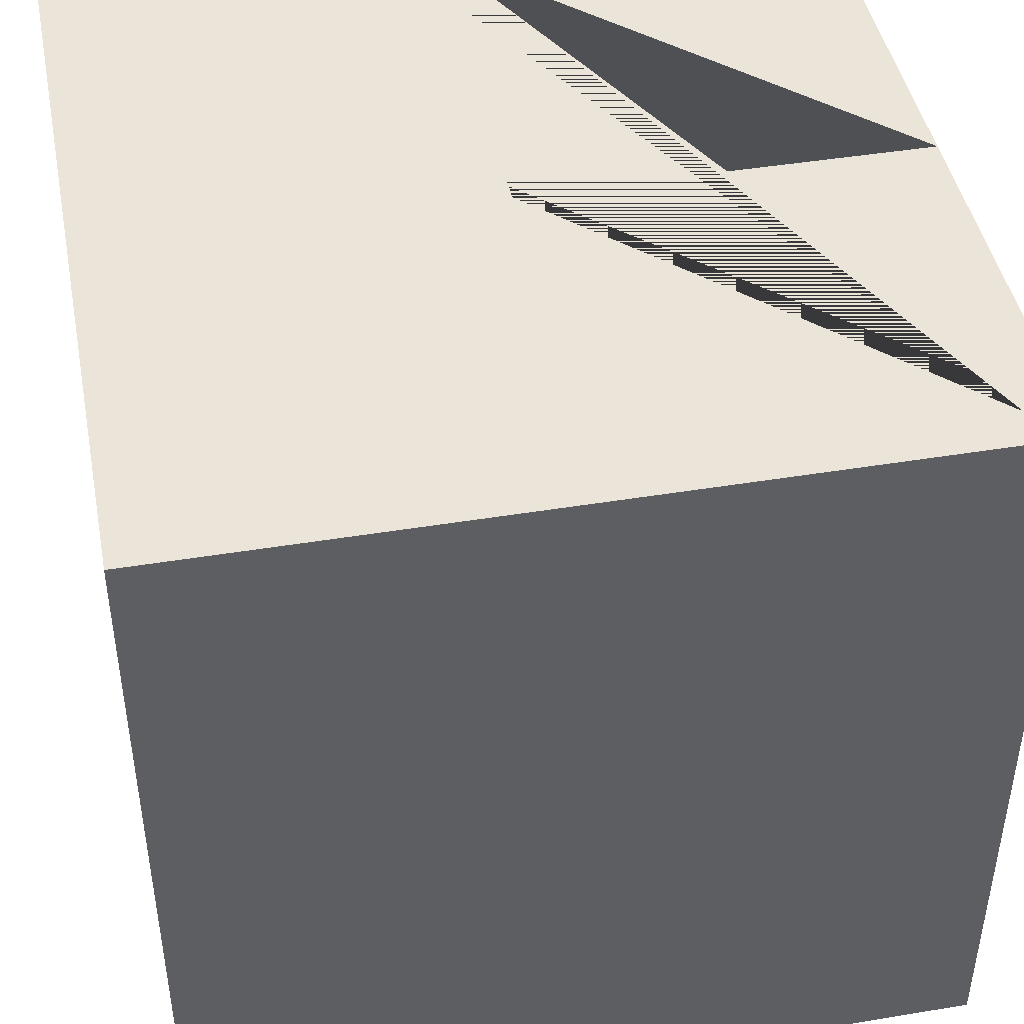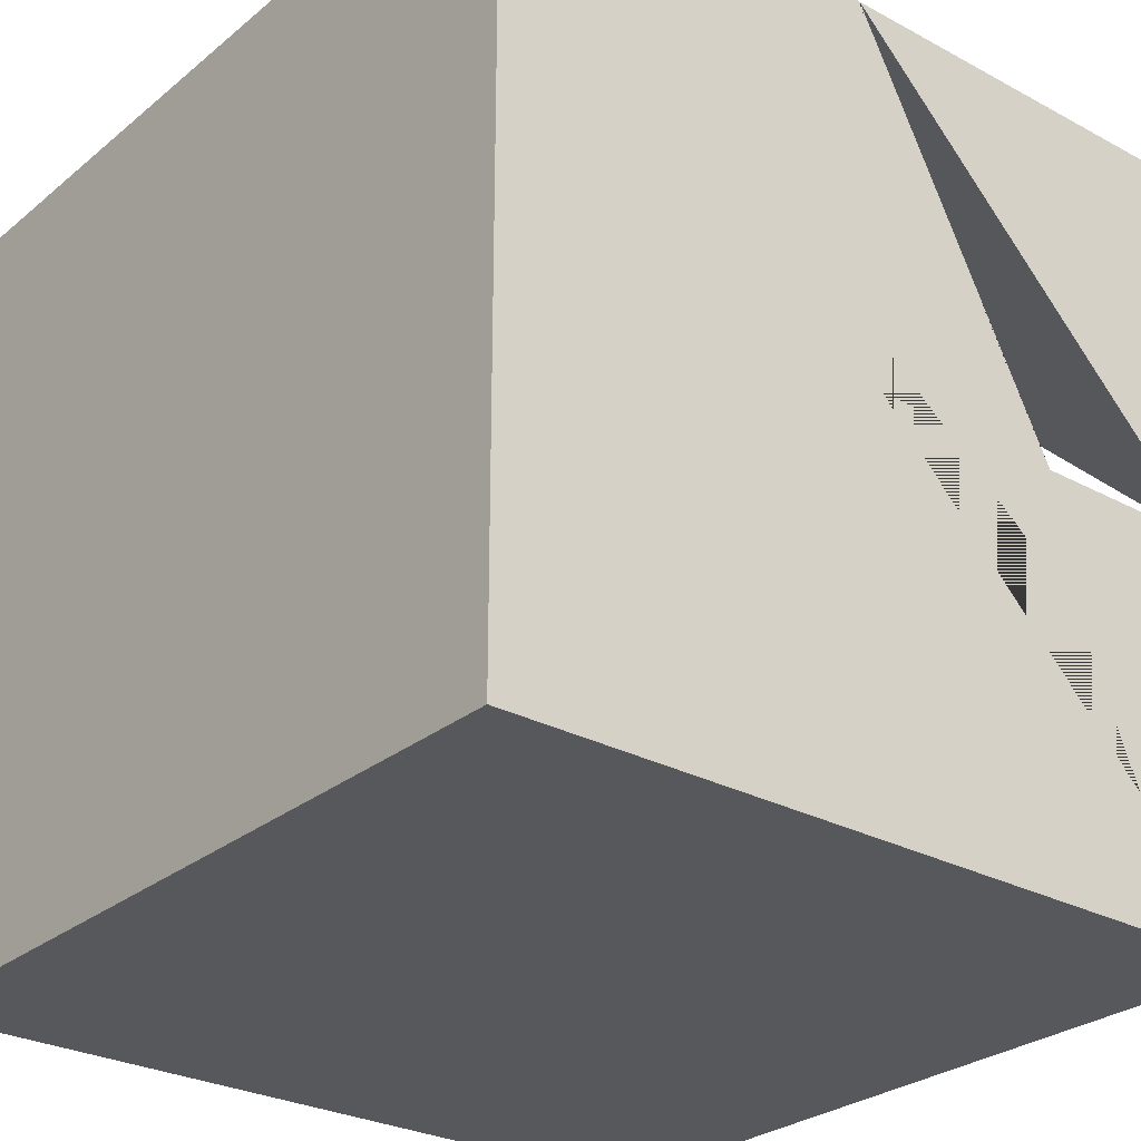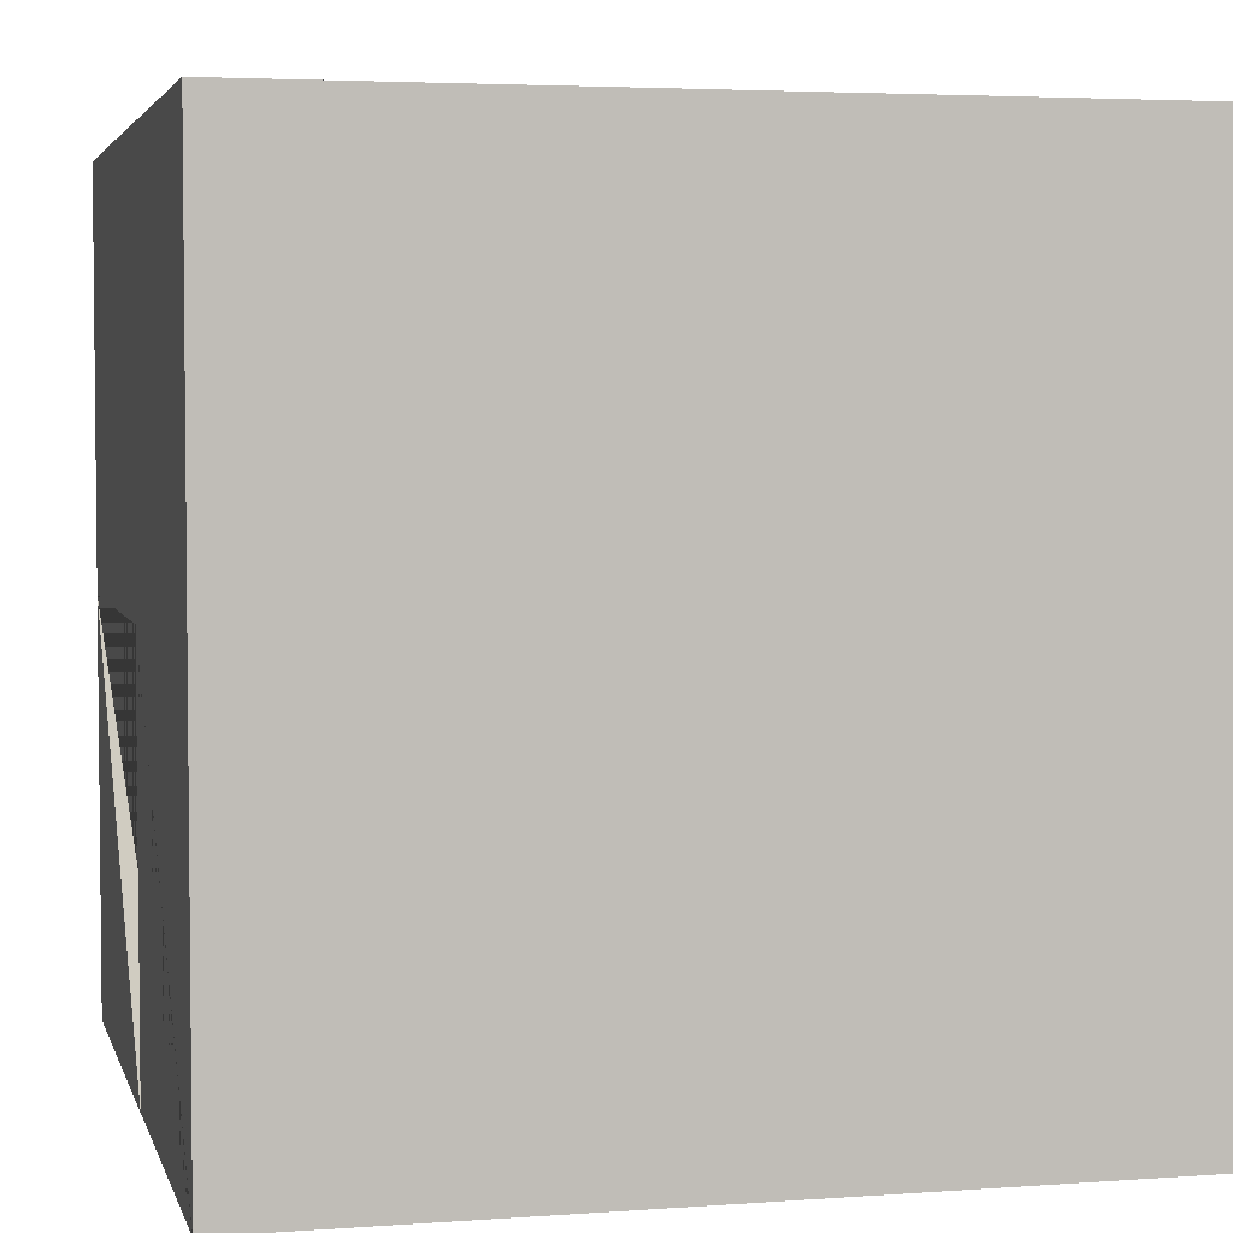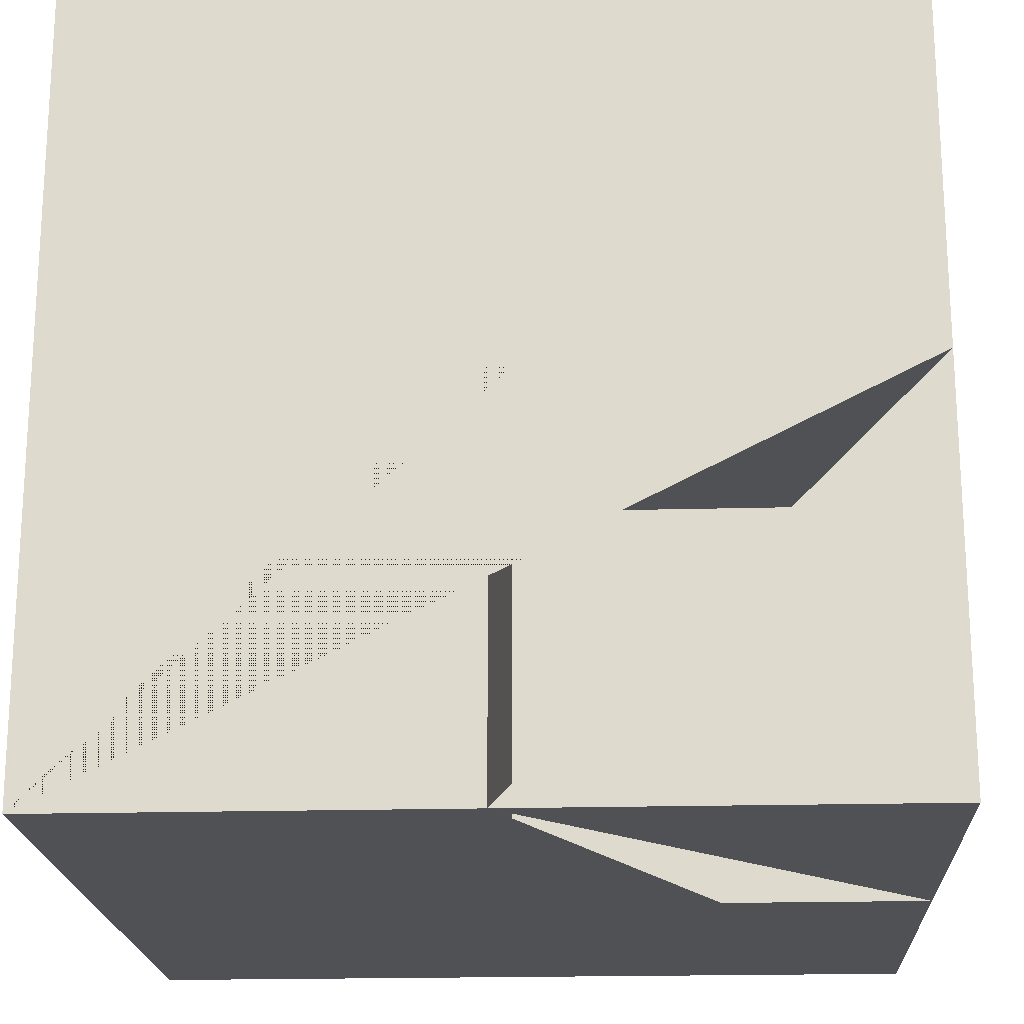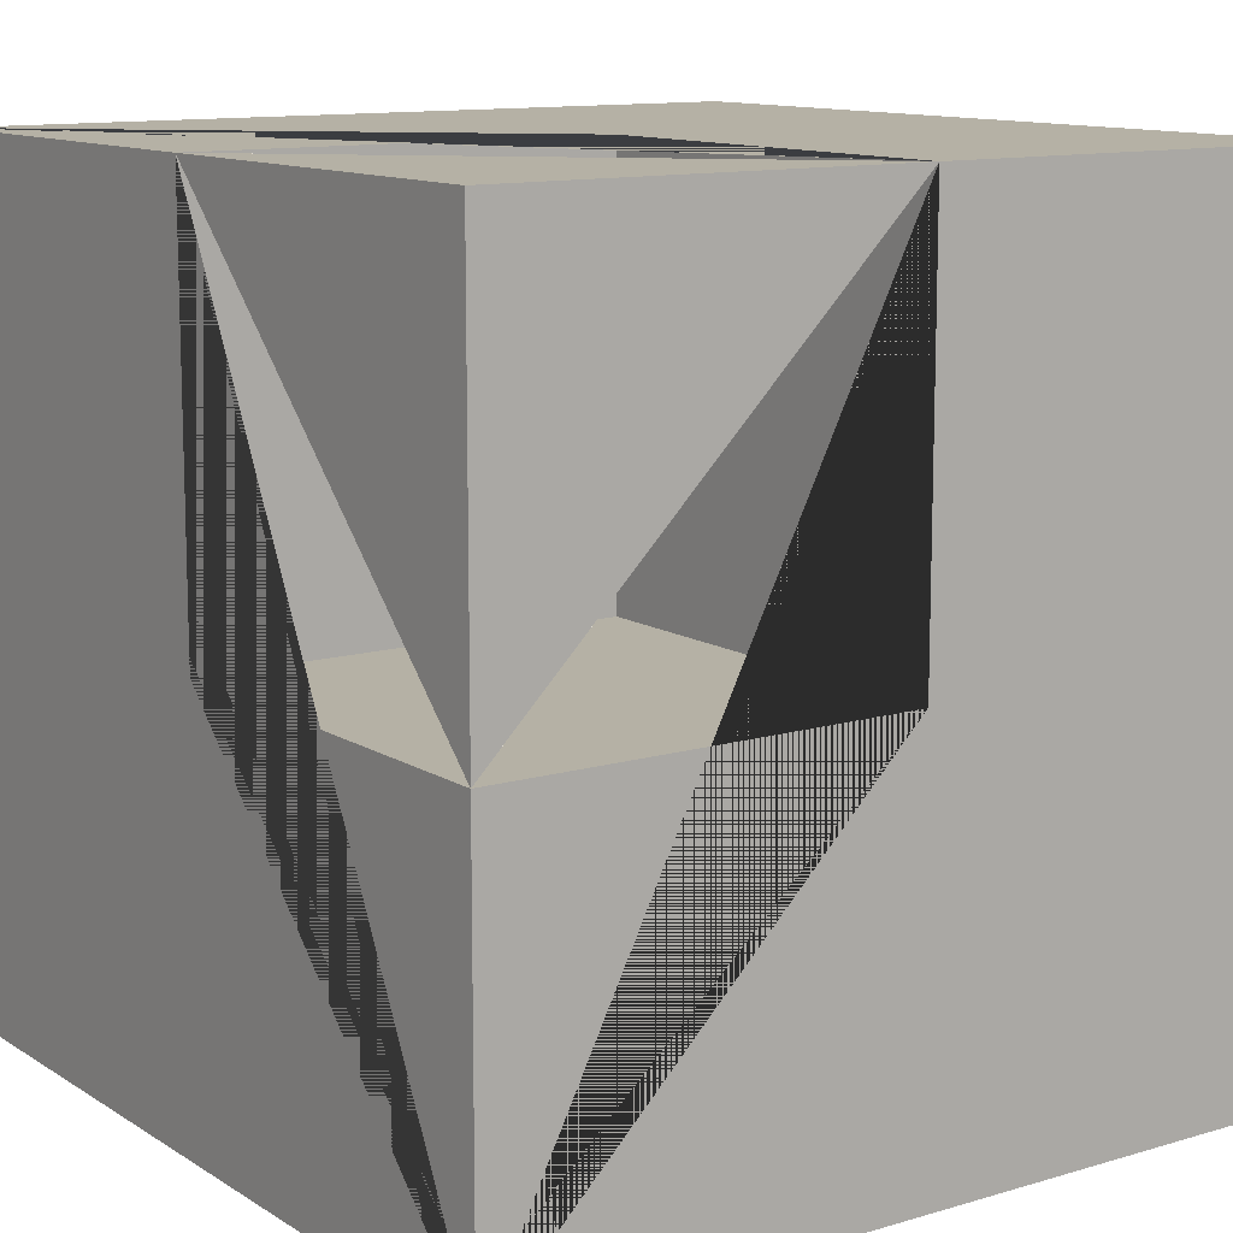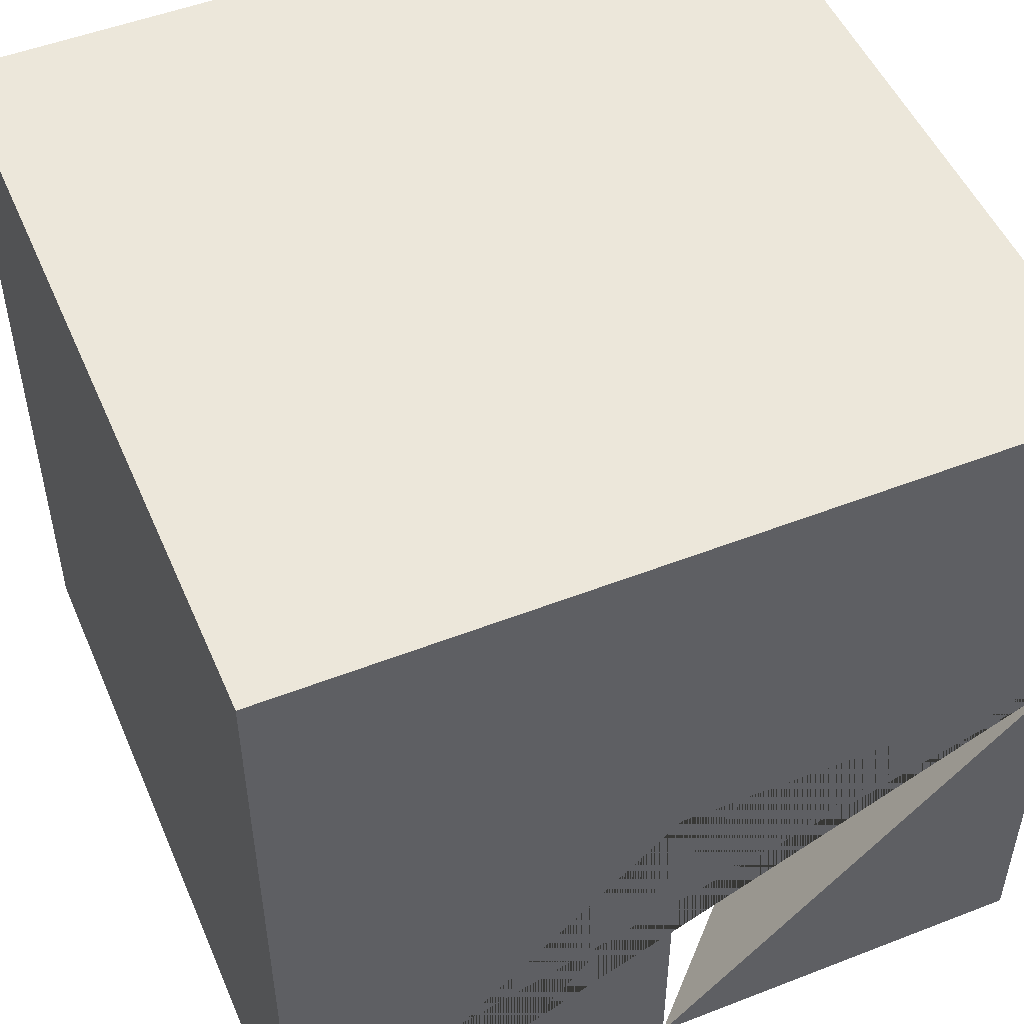
<metadata>
{"format":"obj","ext":"obj","renderer":"f3d","projection":"perspective","resolution":1024,"background":"white","views":[{"elev":44.7,"azim":79.1,"up":"+Y"},{"elev":-27.9,"azim":140.7,"up":"+Y"},{"elev":3.9,"azim":-13.6,"up":"+Z"},{"elev":-19.7,"azim":-177.1,"up":"+Z"},{"elev":11.9,"azim":-125.1,"up":"+Y"},{"elev":50.7,"azim":157.0,"up":"+Z"}]}
</metadata>
<code>
v -2 0 0
v -1.915 0 0
v -1.83 0 0
v -1.745 0 0
v -1.66 0 0
v -1.574 0 0
v -1.489 0 0
v -1.404 0 0
v -1.319 0 0
v -1.234 0 0
v -1.149 0 0
v -1.064 0 0
v -0.9787 0 0
v -0.8936 0 0
v -0.8085 0 0
v -0.7234 0 0
v -0.6383 0 0
v -0.5532 0 0
v -0.4681 0 0
v -0.383 0 0
v -0.2979 0 0
v -0.2128 0 0
v -0.1277 0 0
v -0.04255 0 0
v 0.04255 0 0
v 0.1277 0 0
v 0.2128 0 0
v 0.2979 0 0
v 0.383 0 0
v 0.4681 0 0
v 0.5532 0 0
v 0.6383 0 0
v 0.7234 0 0
v 0.8085 0 0
v 0.8936 0 0
v 0.9787 0 0
v 1.064 0 0
v 1.149 0 0
v 1.234 0 0
v 1.319 0 0
v 1.404 0 0
v 1.489 0 0
v 1.574 0 0
v 1.66 0 0
v 1.745 0 0
v 1.83 0 0
v 1.915 0 0
v 2 0 0
o Cube
v 1 0 -1
v 1 0 -0
v 0 0 -0
v 0 0 -1
v 1 1 -1
v 1 1 0
v 0 1 -0
v 0.5 0.5 -0.5
v 0 1 -0.5
v 0.5 1 -1
v 0 0.5 -1
v 0 0.5 -0.5
v 0.5 0.5 -1
v 0.5 1 -0.5
v 0 1 -1
f 49 50 51 52
f 49 53 54 50
f 50 54 55 51
f 52 51 55 57 60 59
f 59 60 56 61
f 57 62 56 60
f 58 61 56 62
f 52 59 61 58 53 49
f 53 58 62 57 55 54
f 58 57 59
f 59 57 63
f 59 63 58
f 63 57 58

</code>
